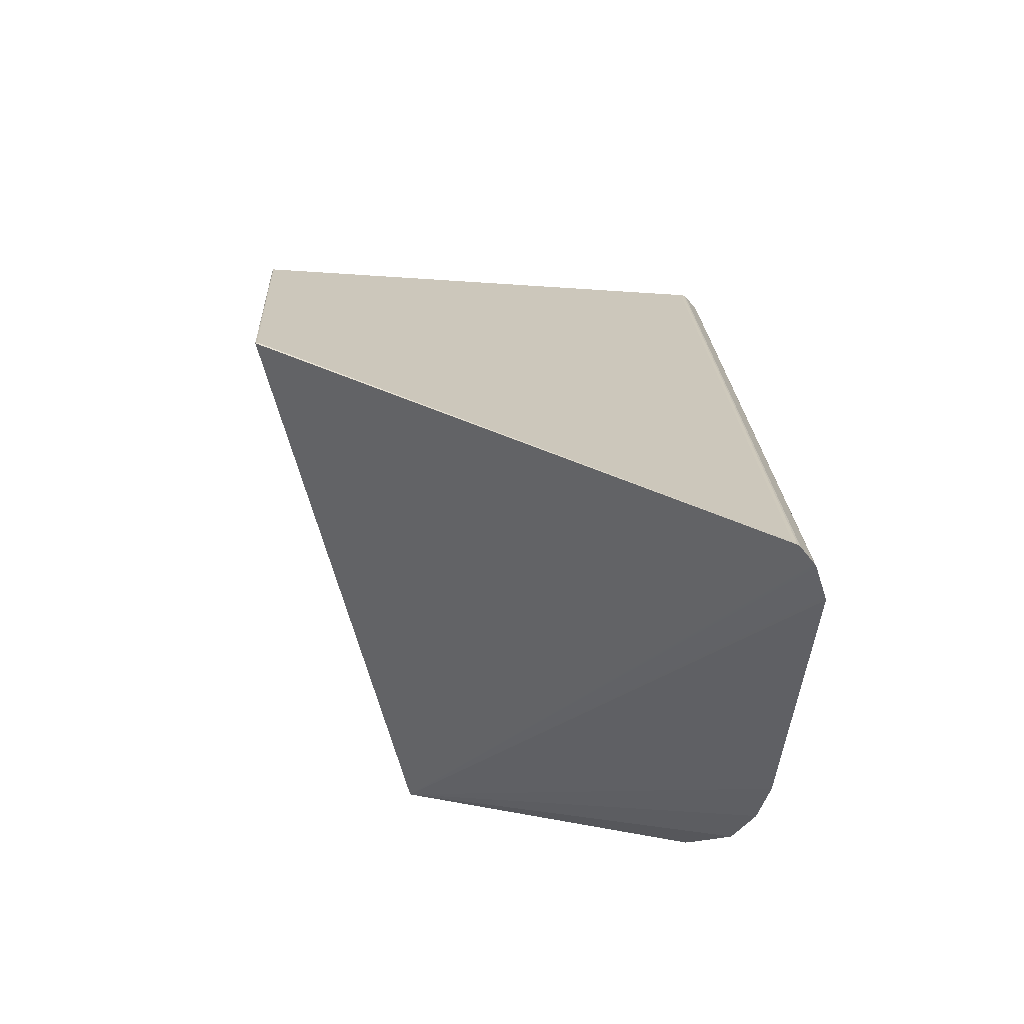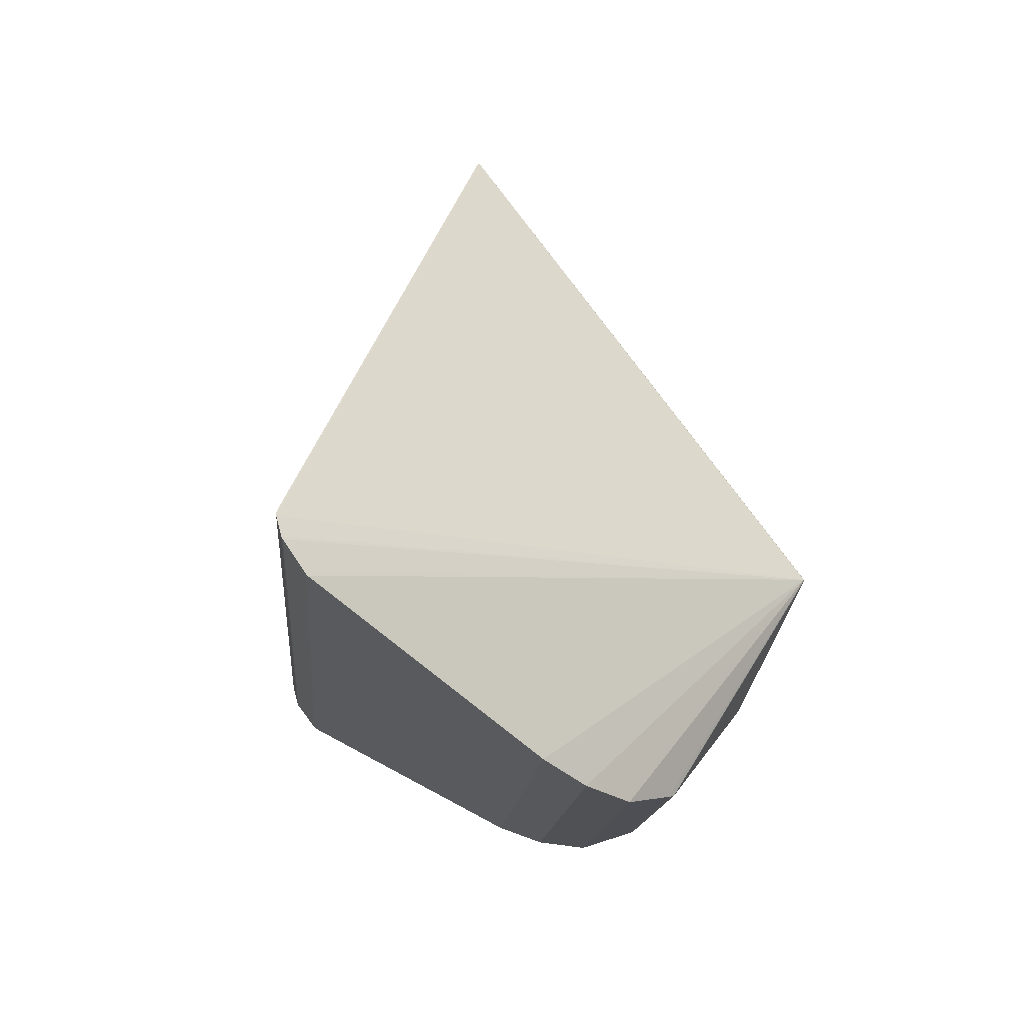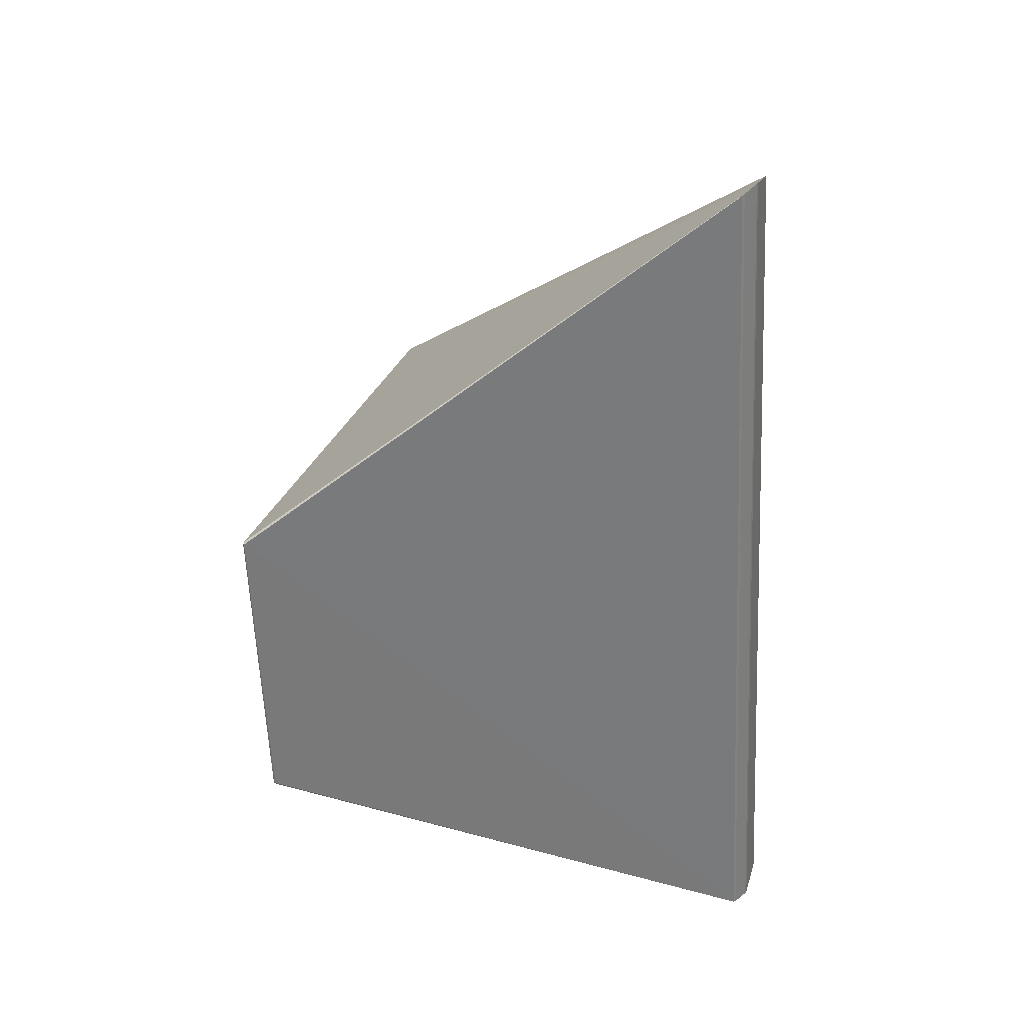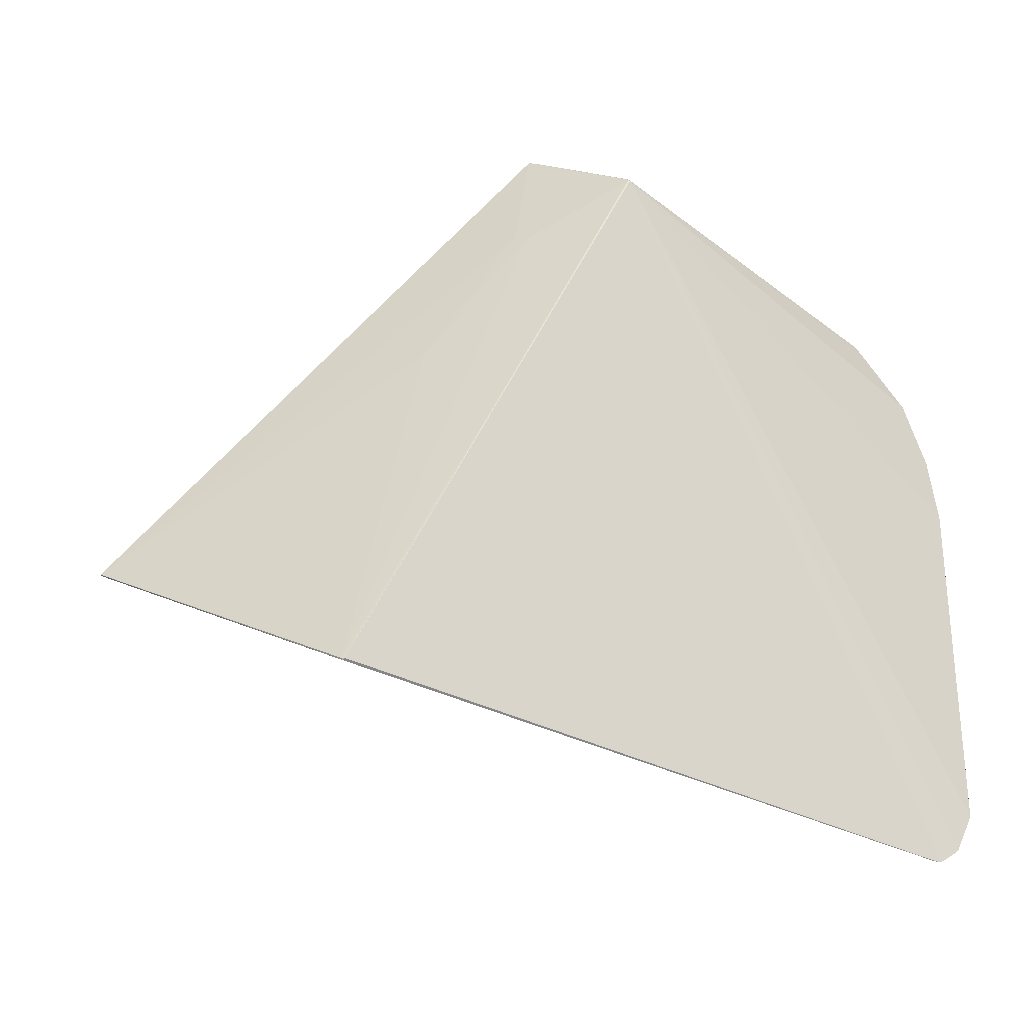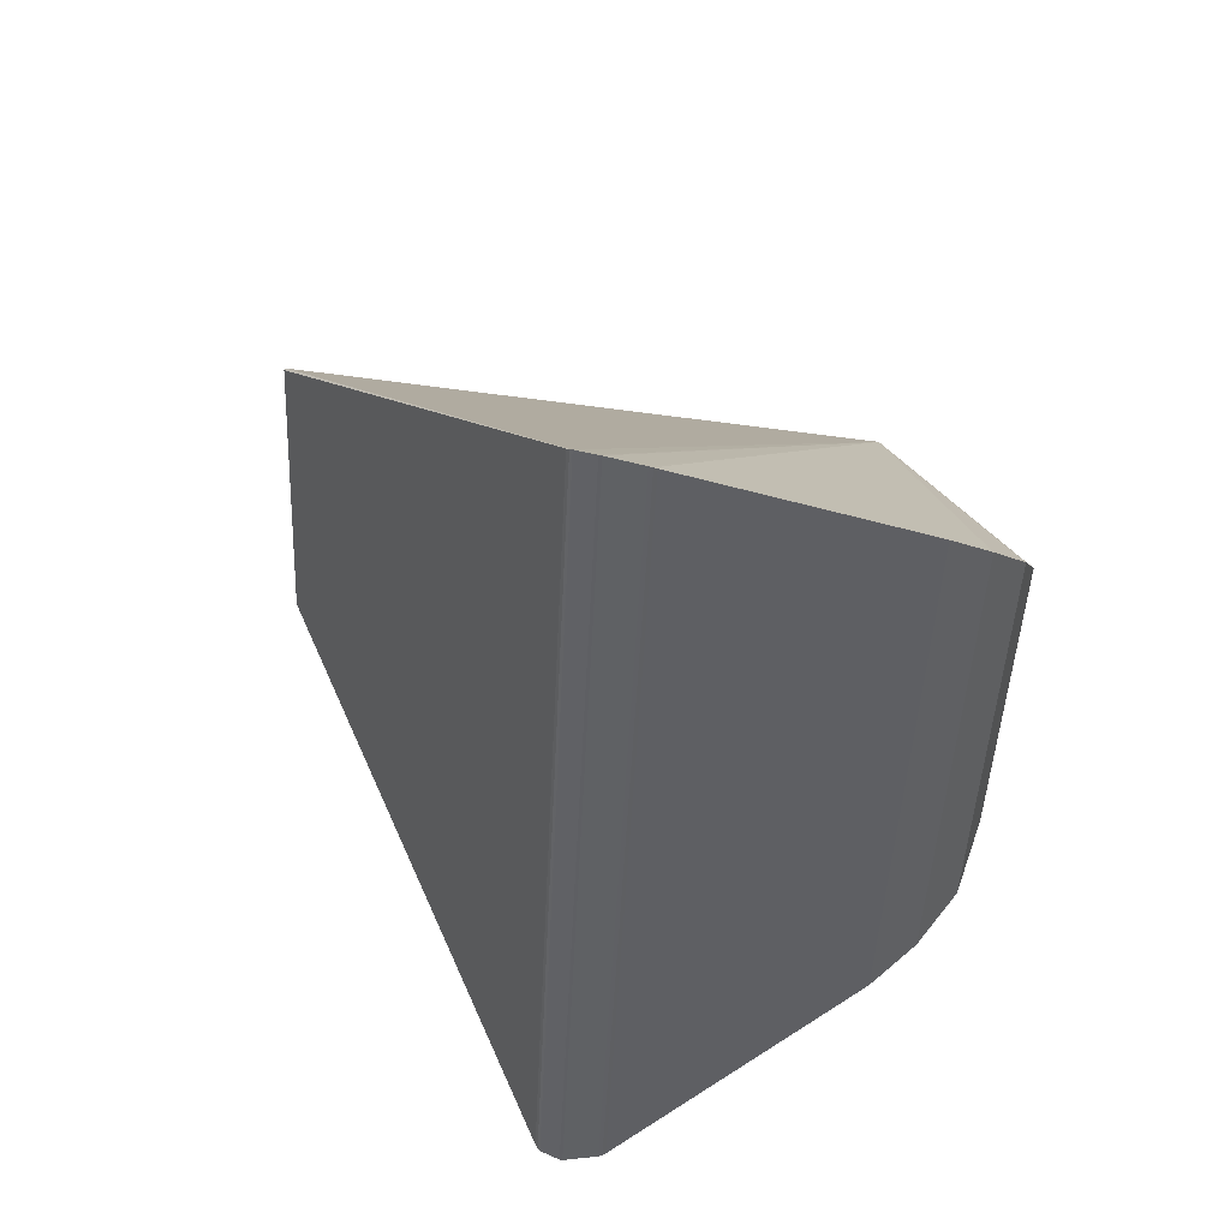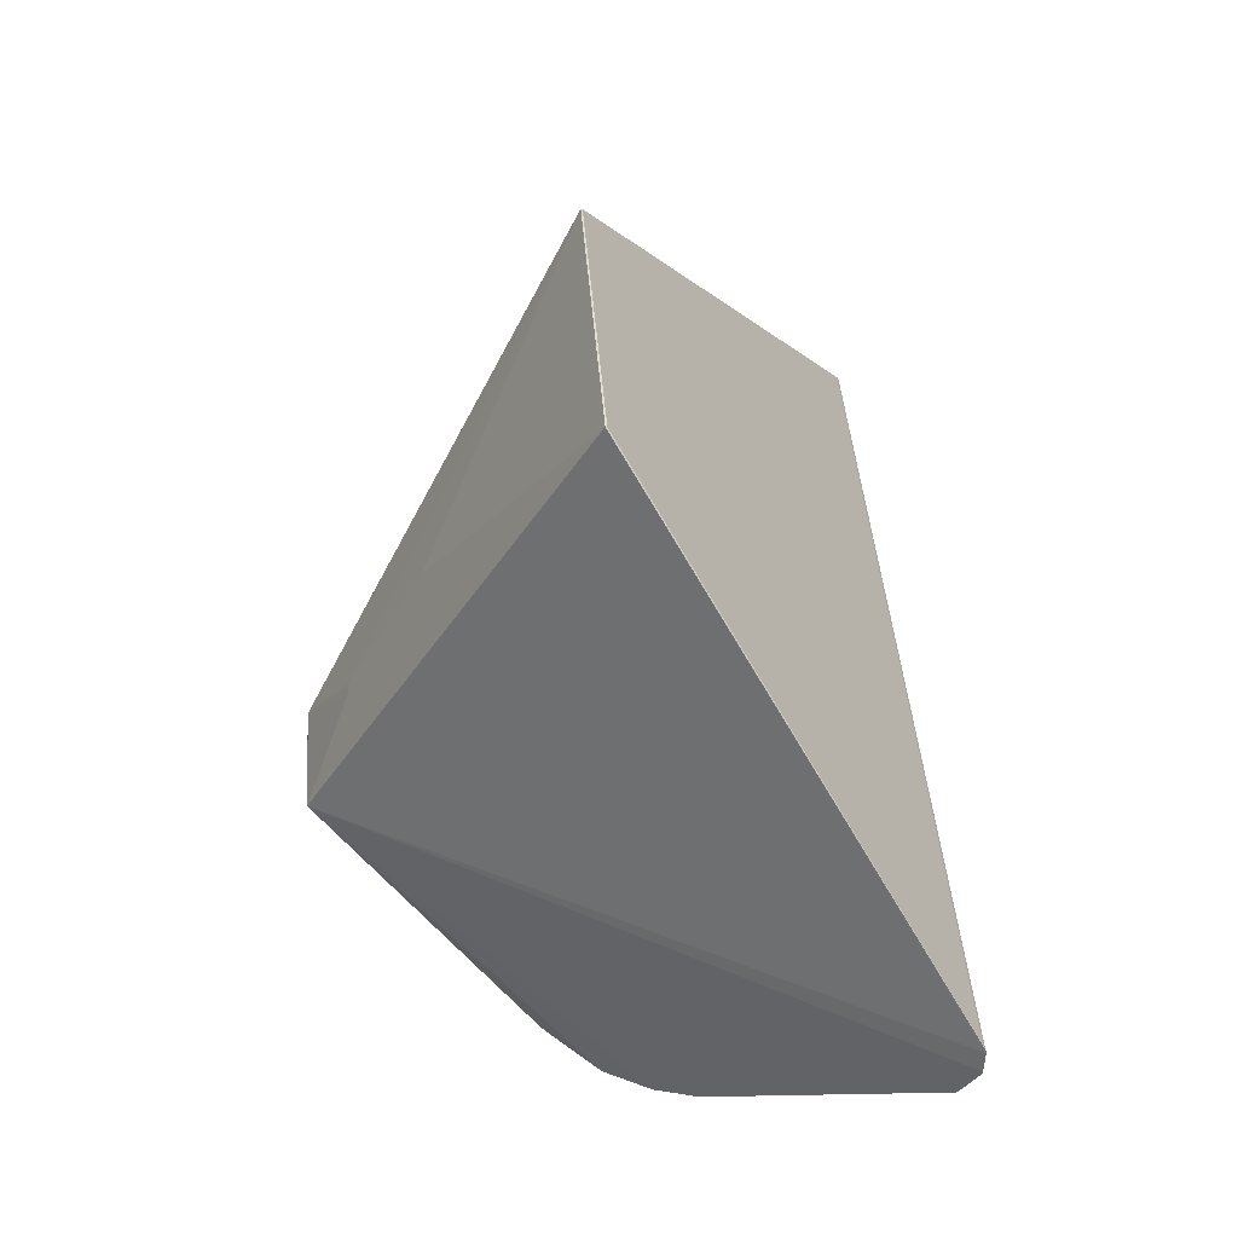
<metadata>
{"format":"obj","ext":"obj","renderer":"f3d","projection":"perspective","resolution":1024,"background":"white","views":[{"elev":-66.7,"azim":133.6,"up":"+Y"},{"elev":75.6,"azim":-100.8,"up":"+Y"},{"elev":36.4,"azim":132.8,"up":"+Y"},{"elev":24.7,"azim":132.4,"up":"+Z"},{"elev":48.0,"azim":-154.2,"up":"+Y"},{"elev":-47.0,"azim":90.2,"up":"+Y"}]}
</metadata>
<code>
v 0.414 -0.1533 -0.134
v -0.138 0.05308 0.1832
v -0.1397 0.0449 0.1834
v -0.09467 0.5301 -0.3971
v -0.1326 0.5175 -0.3799
v -0.06164 0.5241 -0.3972
v -0.07921 -0.4697 -0.4709
v -0.1175 -0.461 -0.4521
v -0.1203 -0.4589 -0.4491
v -0.3818 0.2409 -0.08981
v -0.377 0.1777 -0.03494
v -0.3779 0.1847 -0.04092
v -0.3616 0.289 -0.1355
v -0.3306 0.3302 -0.1767
v -0.3715 -0.1831 -0.06158
v -0.3528 -0.278 -0.1773
v 0.4075 0.1834 -0.1089
v 0.4088 0.1804 -0.1095
v 0.4091 0.182 -0.111
v 0.414 -0.1507 -0.1339
v 0.413 -0.1523 -0.1358
v 0.1078 -0.004389 0.04891
v -0.1383 0.05136 0.1841
v -0.1378 -0.07664 0.1746
v -0.136 -0.0845 0.1736
v -0.04224 -0.00318 0.1314
v -0.042 -0.0184 0.1302
v -0.2711 -0.01306 0.07919
v -0.0688 0.5281 -0.3996
v -0.06559 0.527 -0.3991
v -0.09154 0.5303 -0.3978
v -0.1289 0.519 -0.3817
v -0.1354 0.5149 -0.3771
v -0.3744 -0.2377 -0.1251
v -0.3721 -0.1892 -0.06858
v -0.3207 -0.3116 -0.2241
v -0.05024 -0.4654 -0.4723
v -0.07608 -0.4697 -0.4716
v -0.05341 -0.4666 -0.473
v -0.1138 -0.462 -0.4541
v -0.04637 -0.4627 -0.47
v -0.2699 -0.008821 0.0807
v -0.2754 -0.0103 0.07444
f 39 25 38
f 1 25 39
f 4 31 38
f 43 11 15
f 25 34 16
f 16 36 25
f 14 36 16
f 18 22 1
f 38 31 29
f 29 39 38
f 27 25 1
f 1 22 27
f 31 4 2
f 2 5 14
f 2 29 31
f 17 29 2
f 35 34 25
f 25 15 35
f 10 34 35
f 35 15 11
f 28 15 25
f 43 15 28
f 28 11 43
f 33 36 14
f 33 9 36
f 14 5 33
f 19 6 17
f 17 18 19
f 41 6 19
f 19 18 1
f 17 6 30
f 30 29 17
f 30 6 41
f 5 2 32
f 32 2 4
f 23 18 17
f 17 2 23
f 25 27 23
f 23 2 11
f 10 2 13
f 13 2 14
f 14 16 13
f 13 34 10
f 13 16 34
f 12 2 10
f 11 2 12
f 10 35 12
f 12 35 11
f 38 25 7
f 7 4 38
f 7 32 4
f 1 41 21
f 41 19 21
f 37 30 41
f 37 41 1
f 1 39 37
f 39 29 37
f 29 30 37
f 18 23 26
f 26 23 27
f 22 18 26
f 26 27 22
f 24 28 25
f 25 23 24
f 11 28 42
f 42 23 11
f 28 24 42
f 32 7 40
f 5 32 40
f 40 7 25
f 20 19 1
f 1 21 20
f 20 21 19
f 3 24 23
f 23 42 3
f 3 42 24
f 5 40 8
f 8 33 5
f 9 33 8
f 8 40 25
f 25 36 8
f 36 9 8

</code>
